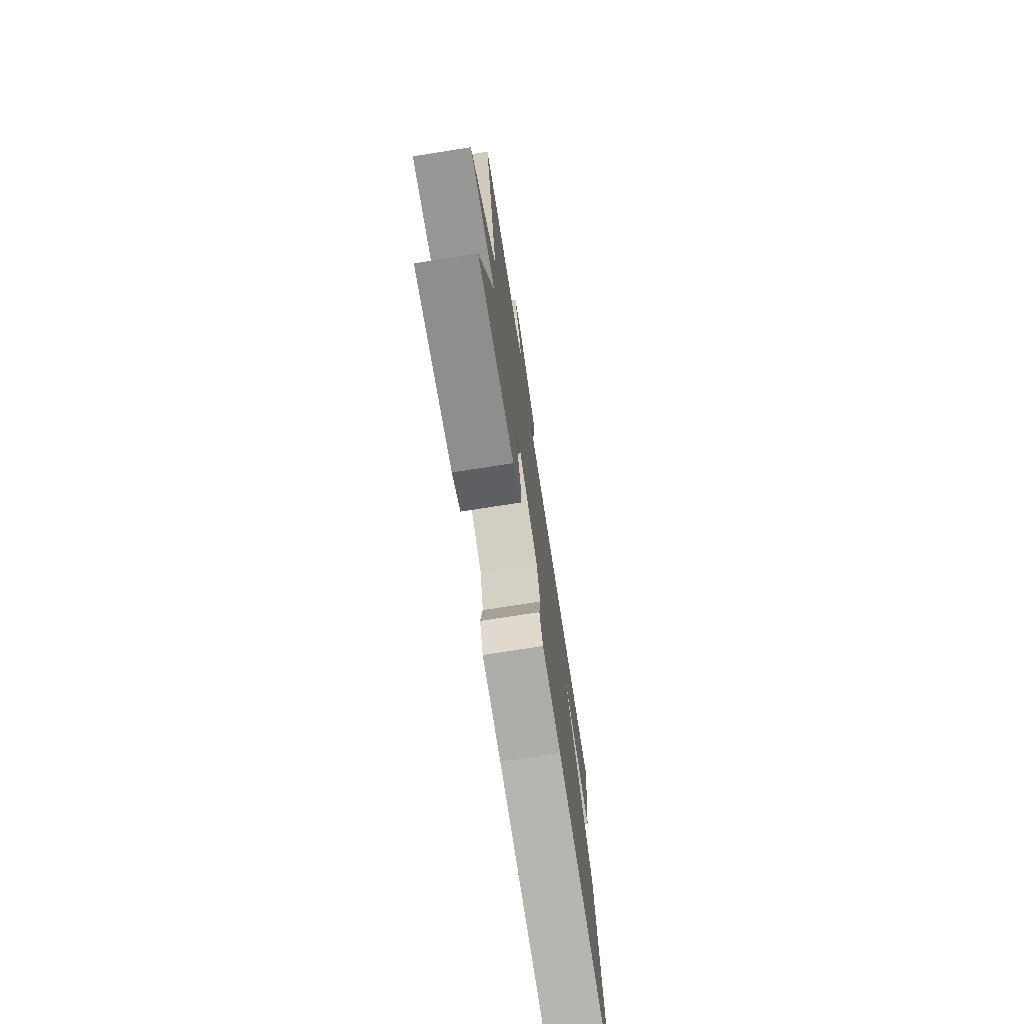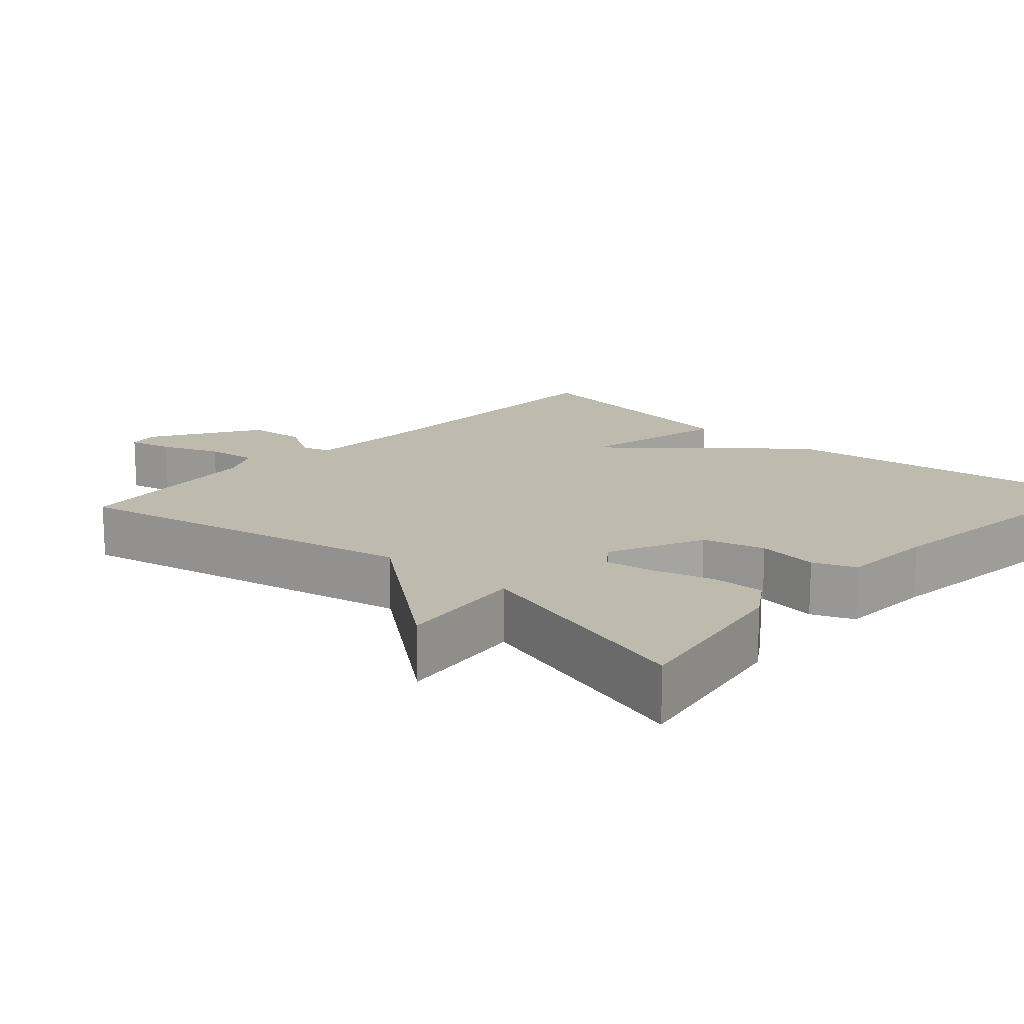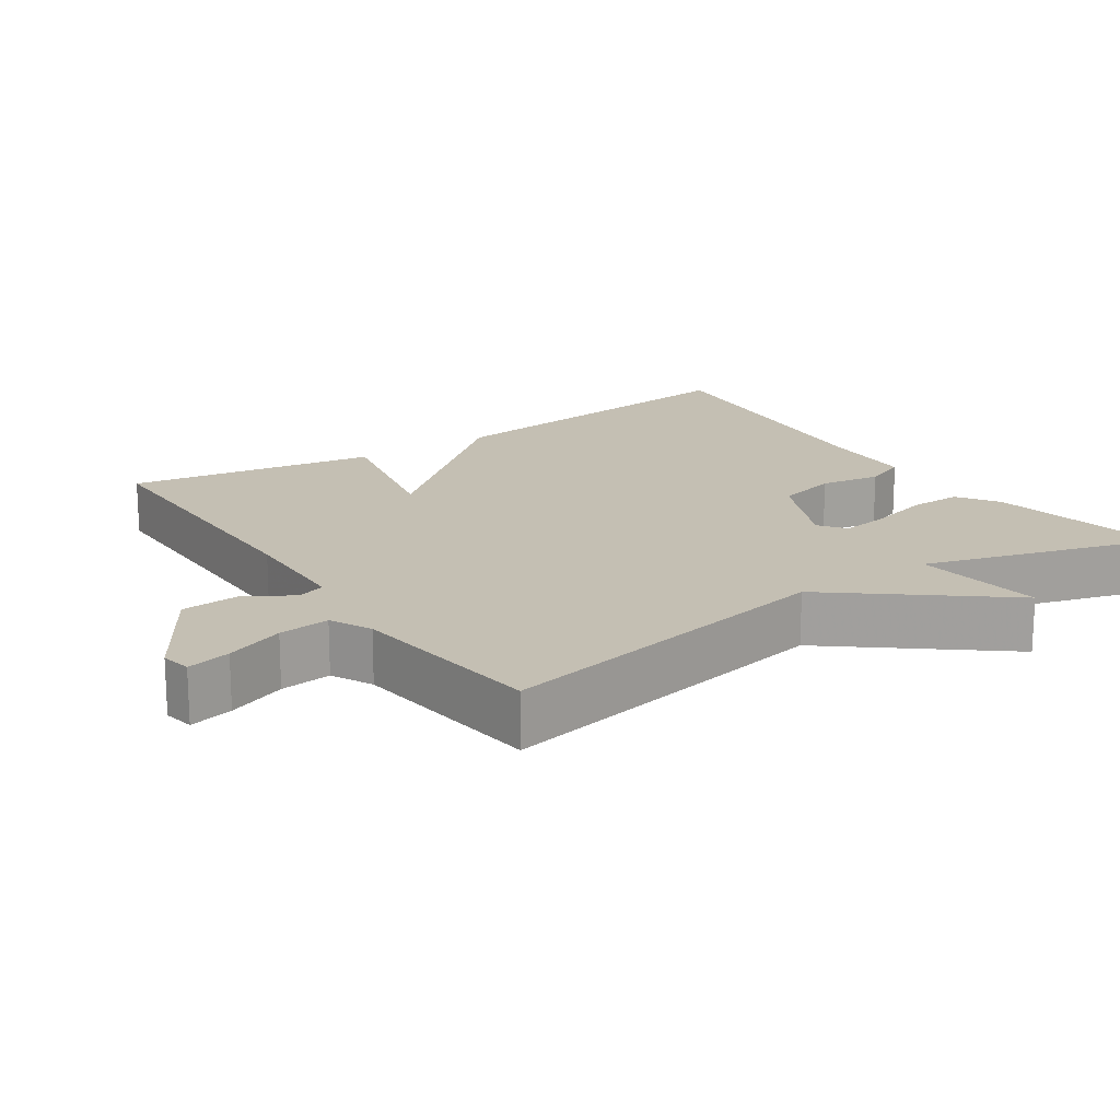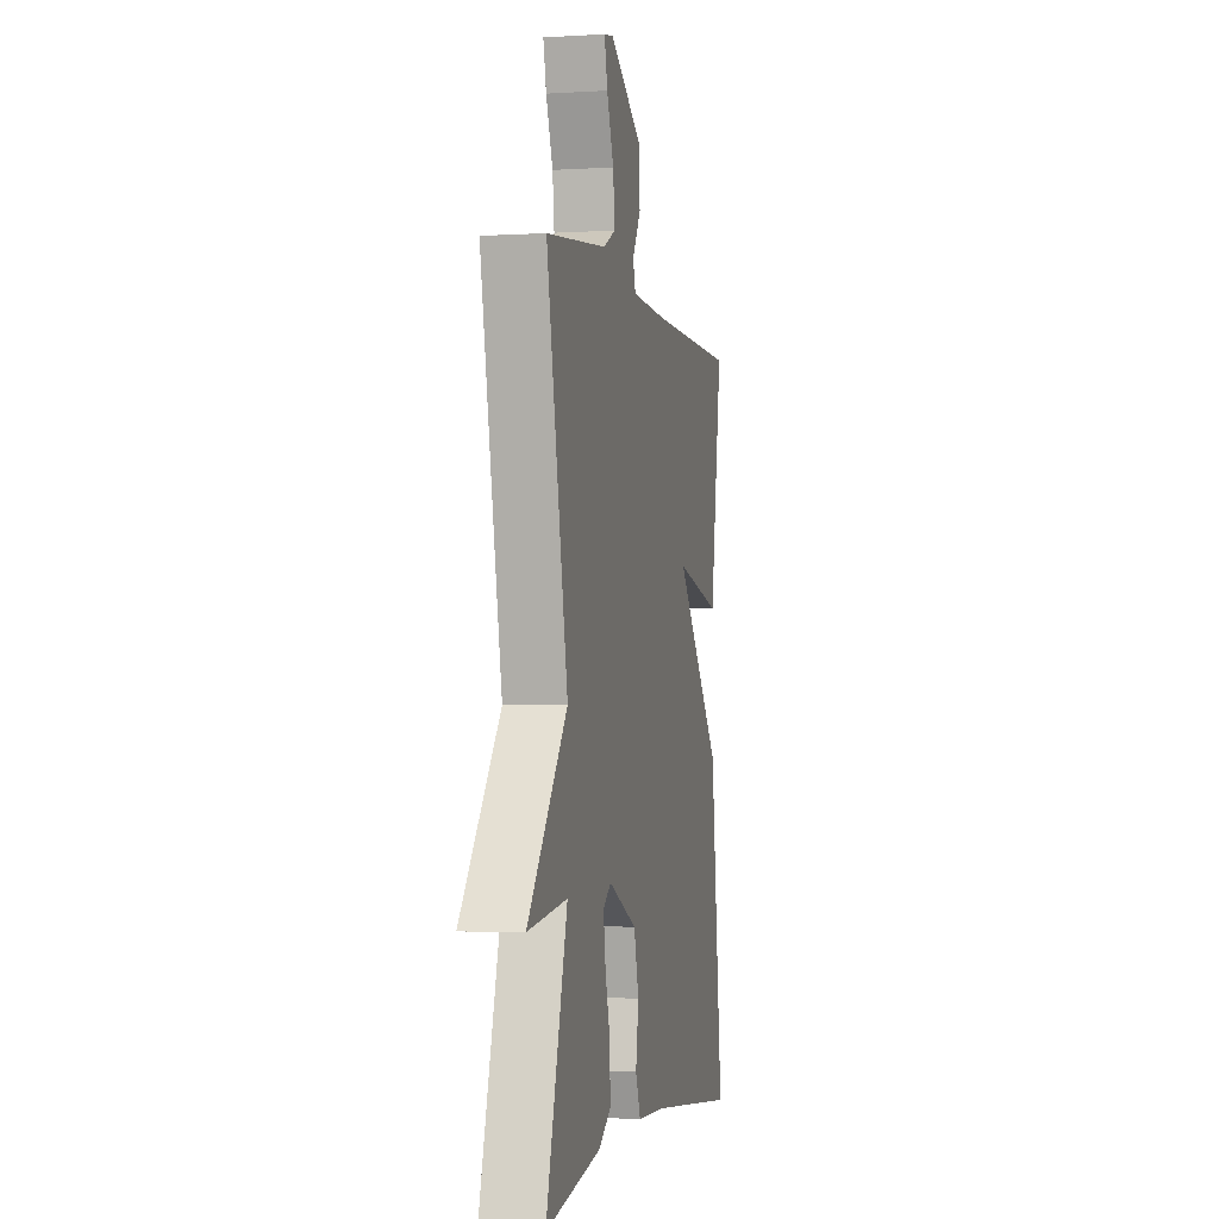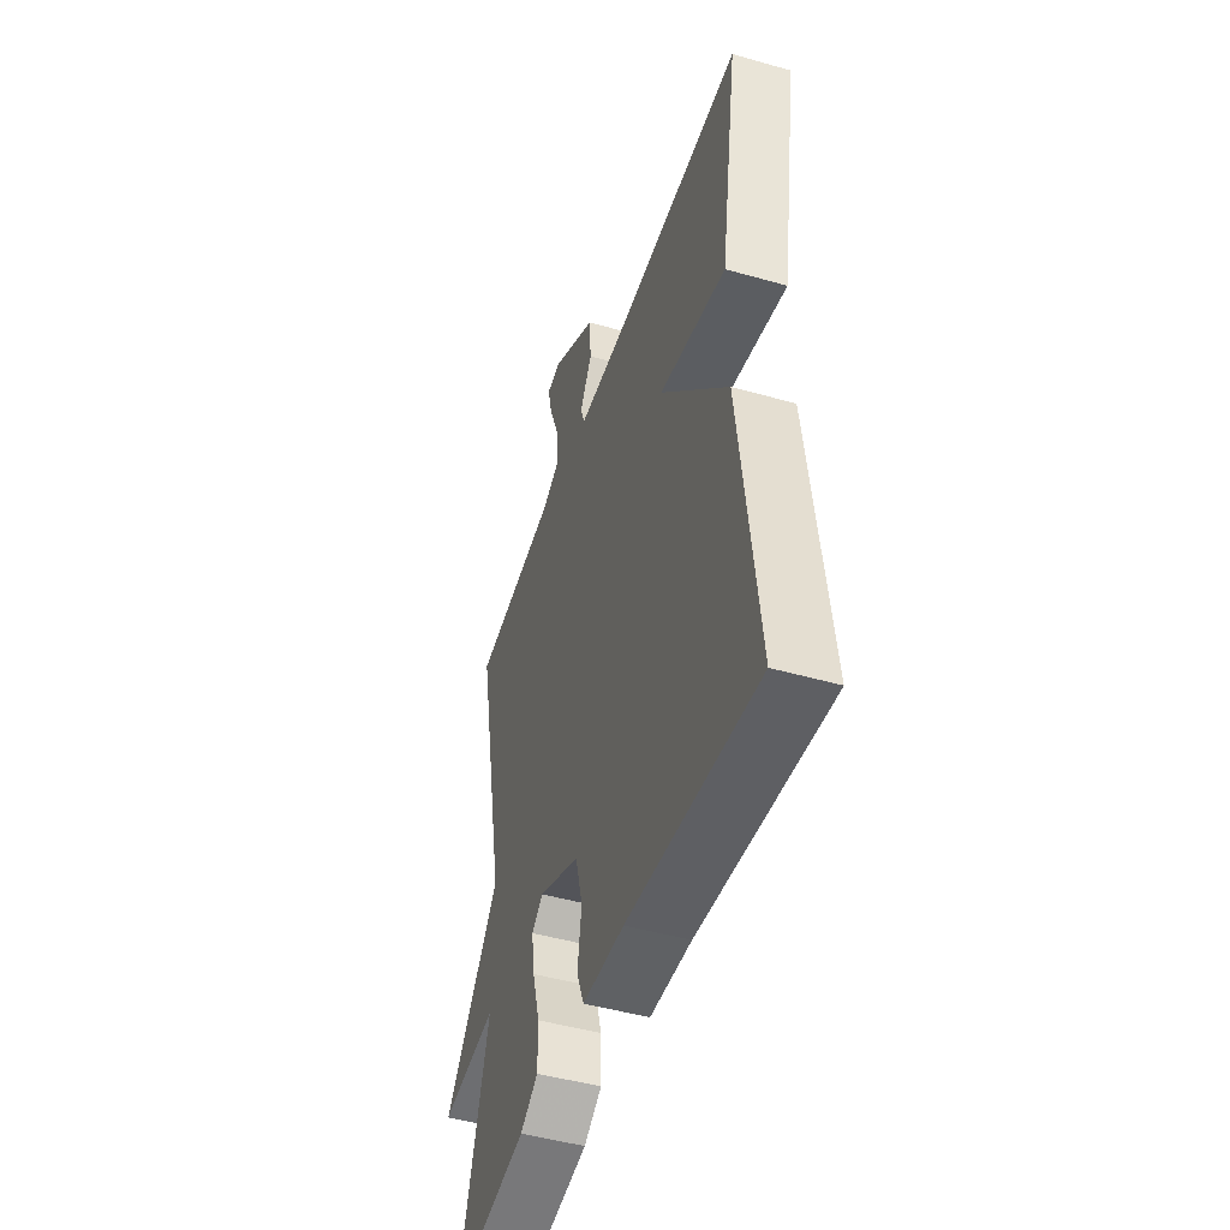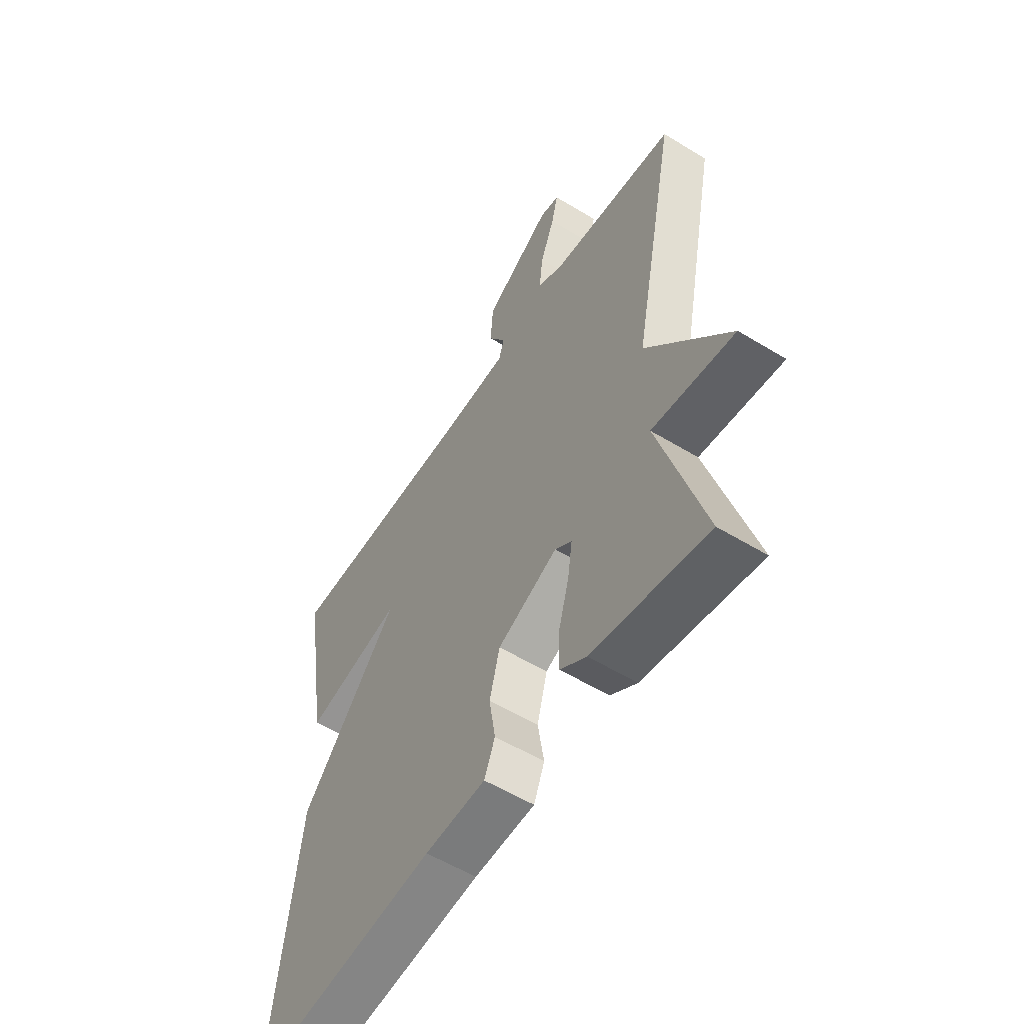
<metadata>
{"format":"obj","ext":"obj","renderer":"f3d","projection":"perspective","resolution":1024,"background":"white","views":[{"elev":-75.0,"azim":98.9,"up":"+Z"},{"elev":15.5,"azim":132.0,"up":"+Y"},{"elev":17.7,"azim":56.1,"up":"+Y"},{"elev":-2.4,"azim":102.3,"up":"+Z"},{"elev":-47.4,"azim":-107.8,"up":"+Z"},{"elev":-56.4,"azim":57.5,"up":"+Z"}]}
</metadata>
<code>
v -0.5 0.07 -0.5
v -0.445 0.07 -0.04
v -0.236 0.07 0.205
v -0.445 0.07 0.16
v -0.5 0.07 0.5
v -0.098 0.07 0.501
v 0.06 0.07 0.506
v 0.072 0.07 0.545
v 0.034 0.07 0.608
v 0.04 0.07 0.688
v 0.185 0.07 0.778
v 0.227 0.07 0.77
v 0.213 0.07 0.71
v 0.182 0.07 0.63
v 0.174 0.07 0.56
v 0.23 0.07 0.532
v 0.5 0.07 0.5
v 0.405 0.07 0.025
v 0.582 0.07 -0.197
v 0.405 0.07 -0.175
v 0.5 0.07 -0.5
v 0.254 0.07 -0.455
v 0.198 0.07 -0.418
v 0.199 0.07 -0.346
v 0.222 0.07 -0.264
v 0.232 0.07 -0.197
v 0.196 0.07 -0.17
v 0.067 0.07 -0.228
v 0.045 0.07 -0.312
v 0.058 0.07 -0.395
v 0.035 0.07 -0.452
v -0.095 0.07 -0.457
v -0.5 0 -0.5
v -0.445 0 -0.04
v -0.236 0 0.205
v -0.445 0 0.16
v -0.5 0 0.5
v -0.098 0 0.501
v 0.06 0 0.506
v 0.072 0 0.545
v 0.034 0 0.608
v 0.04 0 0.688
v 0.185 0 0.778
v 0.227 0 0.77
v 0.213 0 0.71
v 0.182 0 0.63
v 0.174 0 0.56
v 0.23 0 0.532
v 0.5 0 0.5
v 0.405 0 0.025
v 0.582 0 -0.197
v 0.405 0 -0.175
v 0.5 0 -0.5
v 0.254 0 -0.455
v 0.198 0 -0.418
v 0.199 0 -0.346
v 0.222 0 -0.264
v 0.232 0 -0.197
v 0.196 0 -0.17
v 0.067 0 -0.228
v 0.045 0 -0.312
v 0.058 0 -0.395
v 0.035 0 -0.452
v -0.095 0 -0.457
f 29 30 31 32
f 1 2 3
f 32 1 3
f 29 32 3
f 28 29 3
f 27 28 3
f 26 27 3
f 23 24 25
f 22 23 25
f 21 22 25
f 20 21 25
f 20 25 26
f 18 19 20
f 18 20 26 3
f 16 17 18 3
f 12 13 14
f 11 12 14
f 10 11 14
f 9 10 14
f 8 9 14
f 7 8 14 15
f 3 4 5 6
f 3 6 7
f 3 7 15 16
f 64 63 62 61
f 35 34 33
f 35 33 64
f 35 64 61
f 35 61 60
f 35 60 59
f 35 59 58
f 57 56 55
f 57 55 54
f 57 54 53
f 57 53 52
f 58 57 52
f 52 51 50
f 35 58 52 50
f 35 50 49 48
f 46 45 44
f 46 44 43
f 46 43 42
f 46 42 41
f 46 41 40
f 47 46 40 39
f 38 37 36 35
f 39 38 35
f 48 47 39 35
f 1 33 34 2
f 2 34 35 3
f 3 35 36 4
f 4 36 37 5
f 5 37 38 6
f 6 38 39 7
f 7 39 40 8
f 8 40 41 9
f 9 41 42 10
f 10 42 43 11
f 11 43 44 12
f 12 44 45 13
f 13 45 46 14
f 14 46 47 15
f 15 47 48 16
f 16 48 49 17
f 17 49 50 18
f 18 50 51 19
f 19 51 52 20
f 20 52 53 21
f 21 53 54 22
f 22 54 55 23
f 23 55 56 24
f 24 56 57 25
f 25 57 58 26
f 26 58 59 27
f 27 59 60 28
f 28 60 61 29
f 29 61 62 30
f 30 62 63 31
f 31 63 64 32
f 32 64 33 1

</code>
